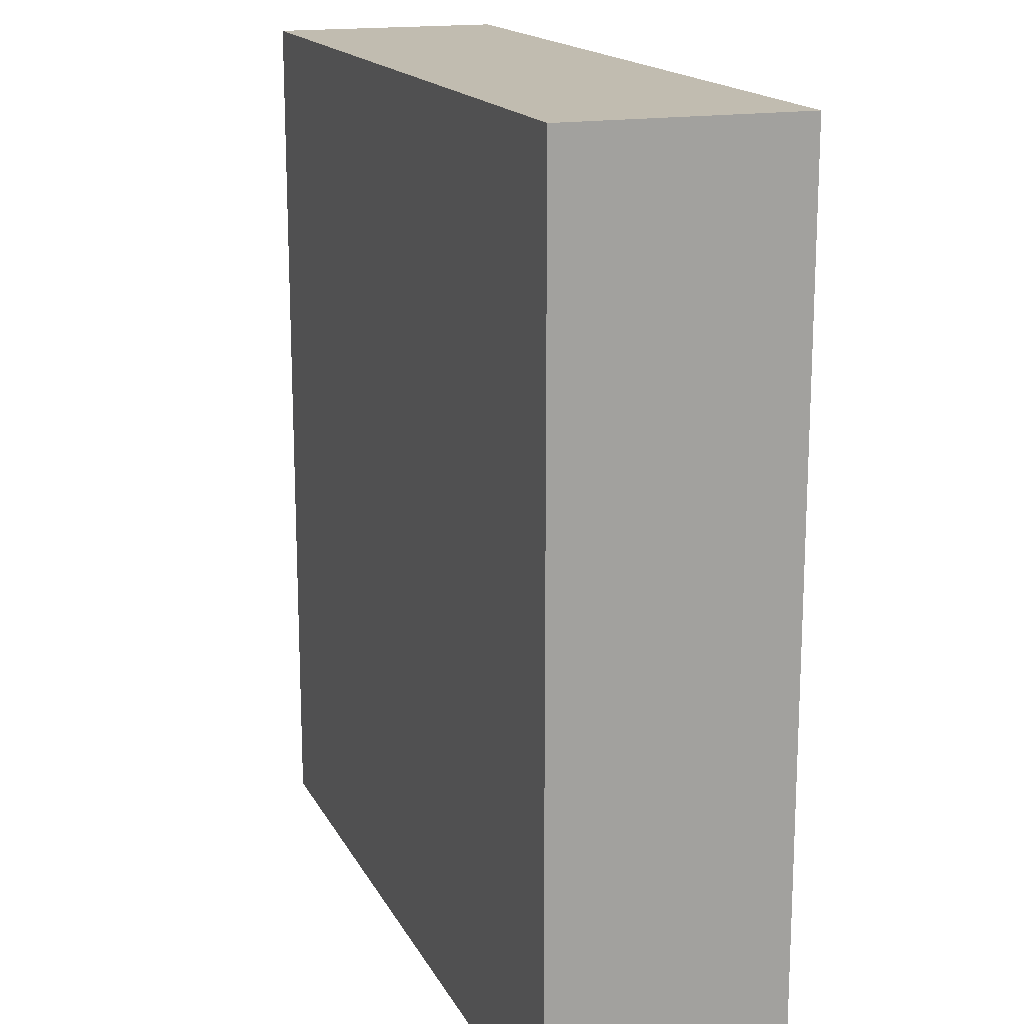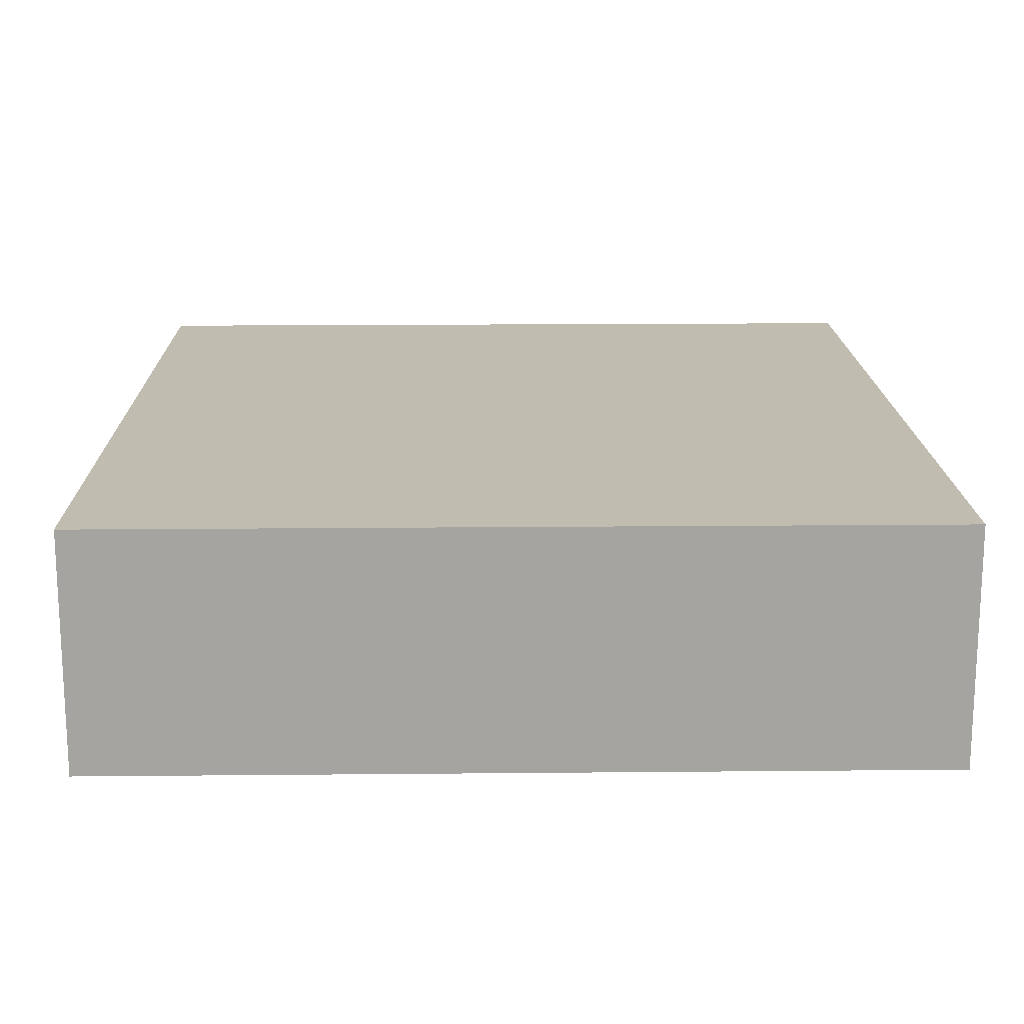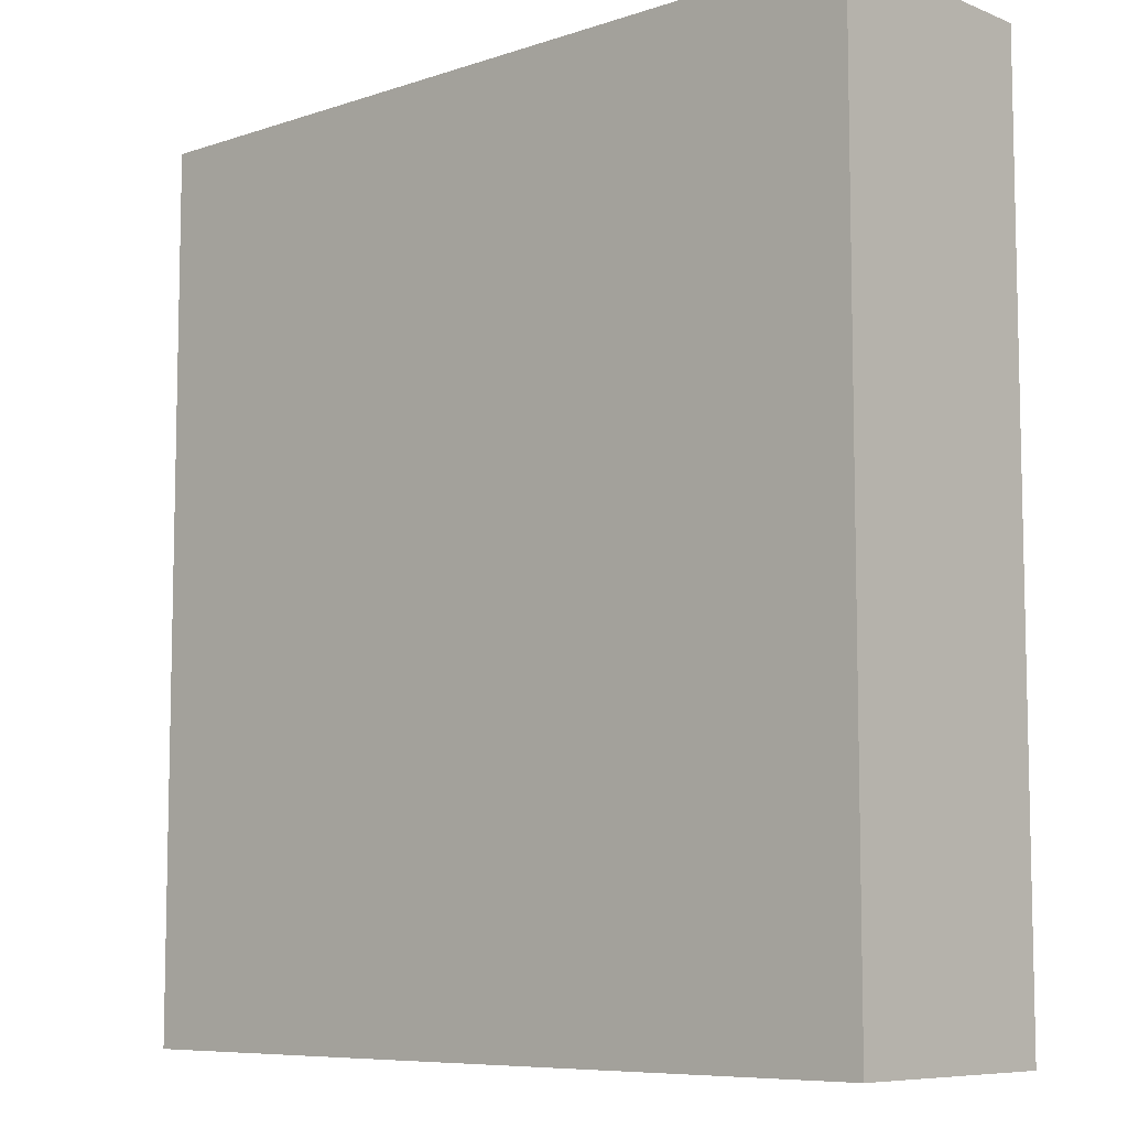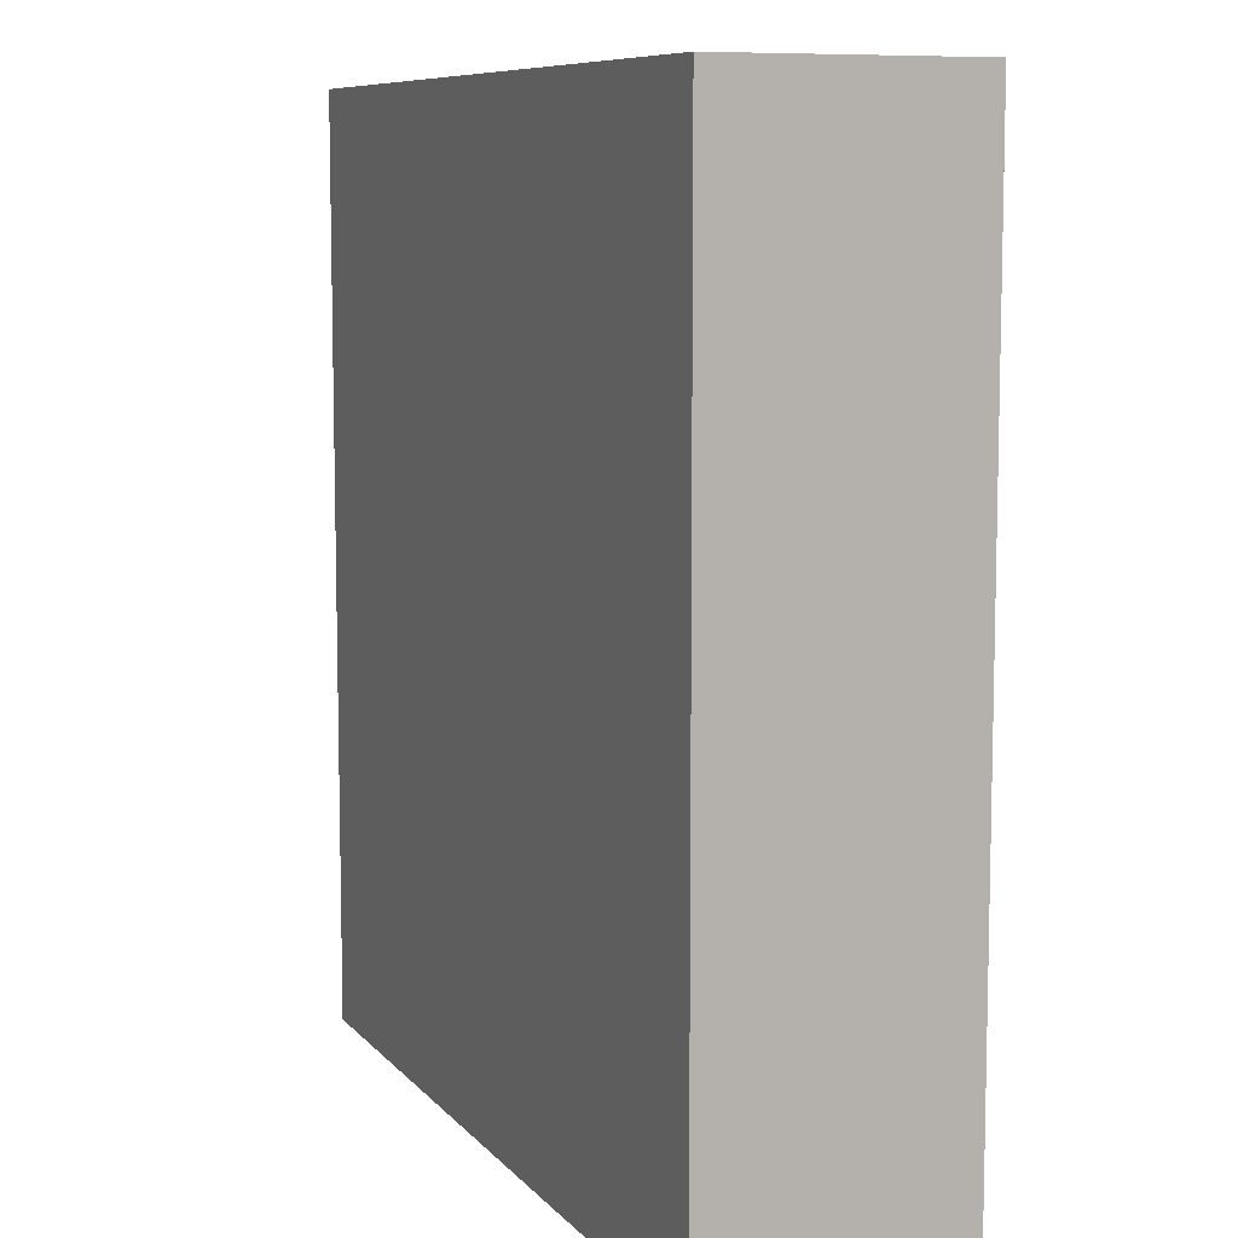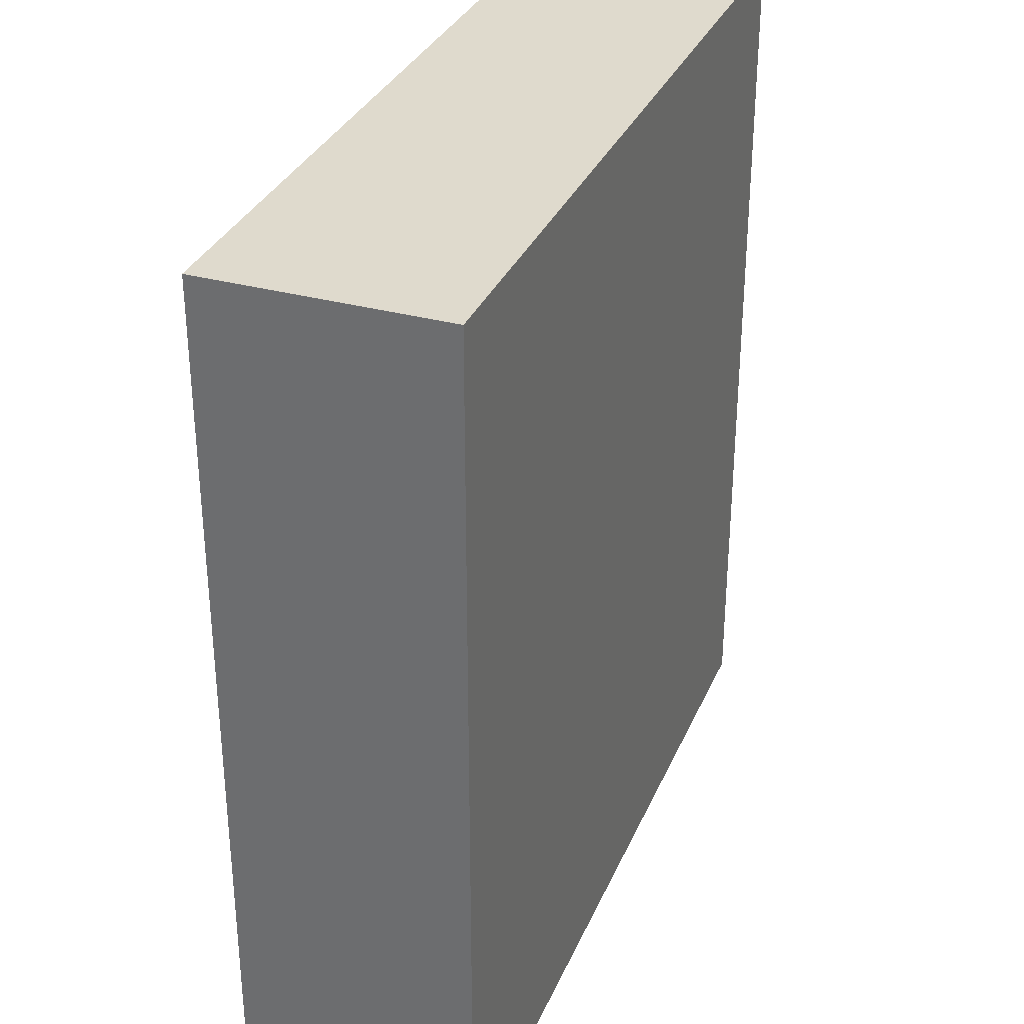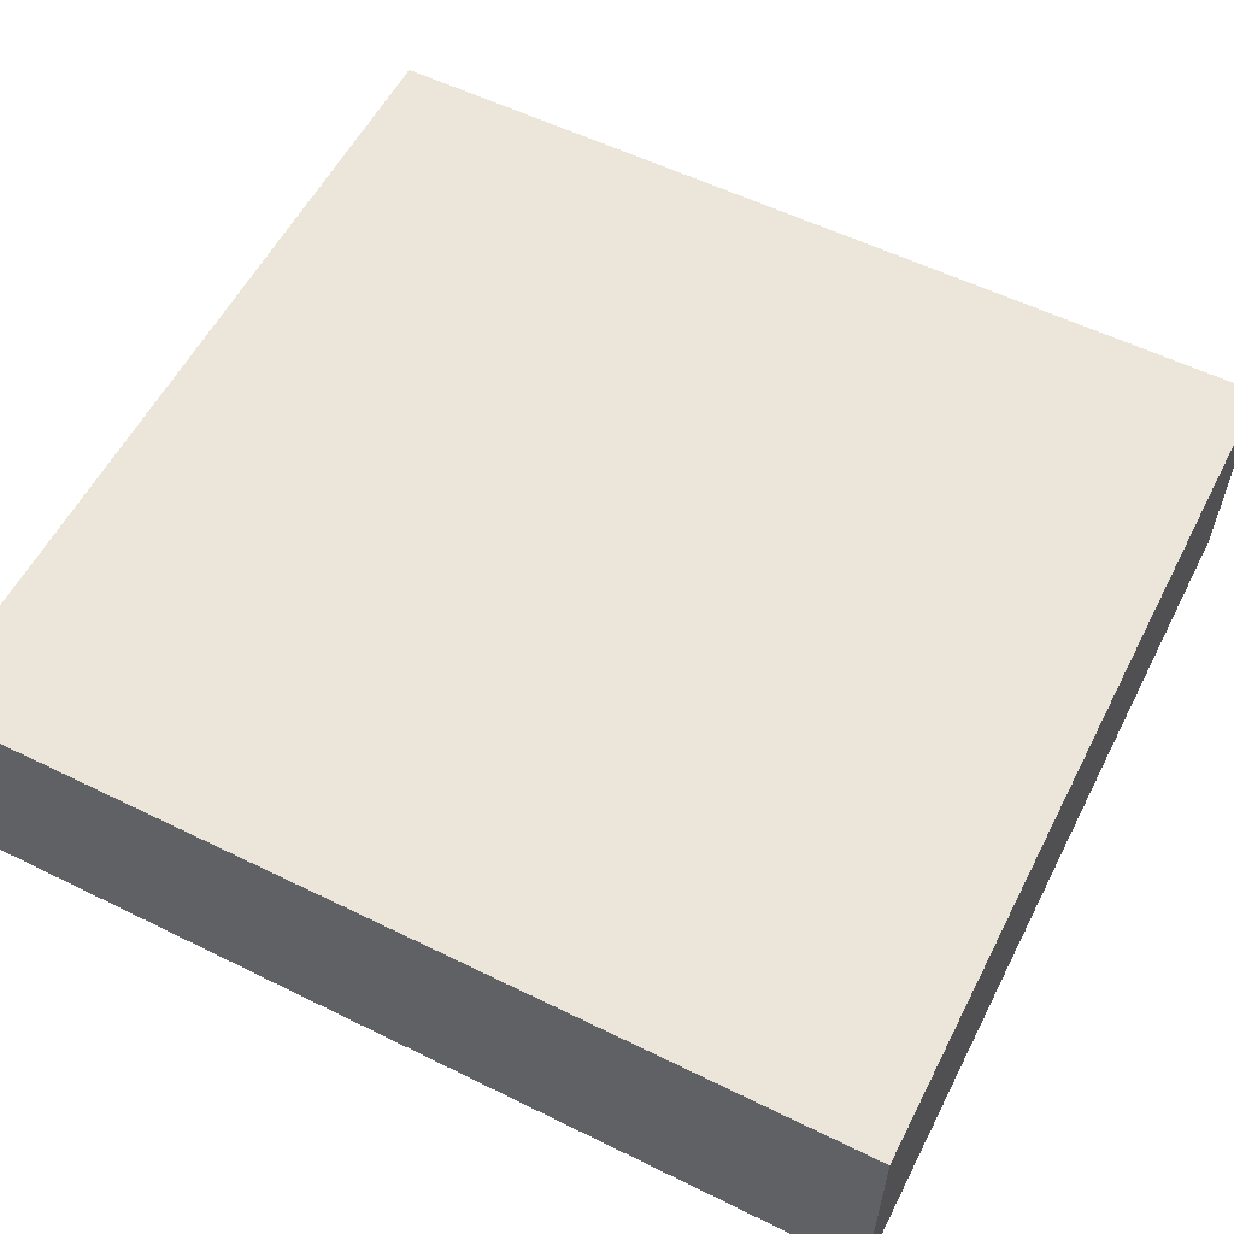
<metadata>
{"format":"obj","ext":"obj","renderer":"f3d","projection":"perspective","resolution":1024,"background":"white","views":[{"elev":16.6,"azim":70.4,"up":"+Z"},{"elev":16.6,"azim":-1.1,"up":"+Y"},{"elev":-7.9,"azim":-137.4,"up":"+Z"},{"elev":8.6,"azim":67.5,"up":"+Z"},{"elev":32.8,"azim":110.8,"up":"+Z"},{"elev":57.1,"azim":117.1,"up":"+Y"}]}
</metadata>
<code>
v -384 -3008 880
v -272 -2976 880
v -384 -2976 880
v -272 -3008 880
v -384 -2976 760
v -272 -3008 760
v -384 -3008 760
v -272 -2976 760
f 1 2 3
f 1 4 2
f 5 6 7
f 5 8 6
f 2 6 8
f 2 4 6
f 1 5 7
f 1 3 5
f 4 7 6
f 4 1 7
f 3 8 5
f 3 2 8

</code>
